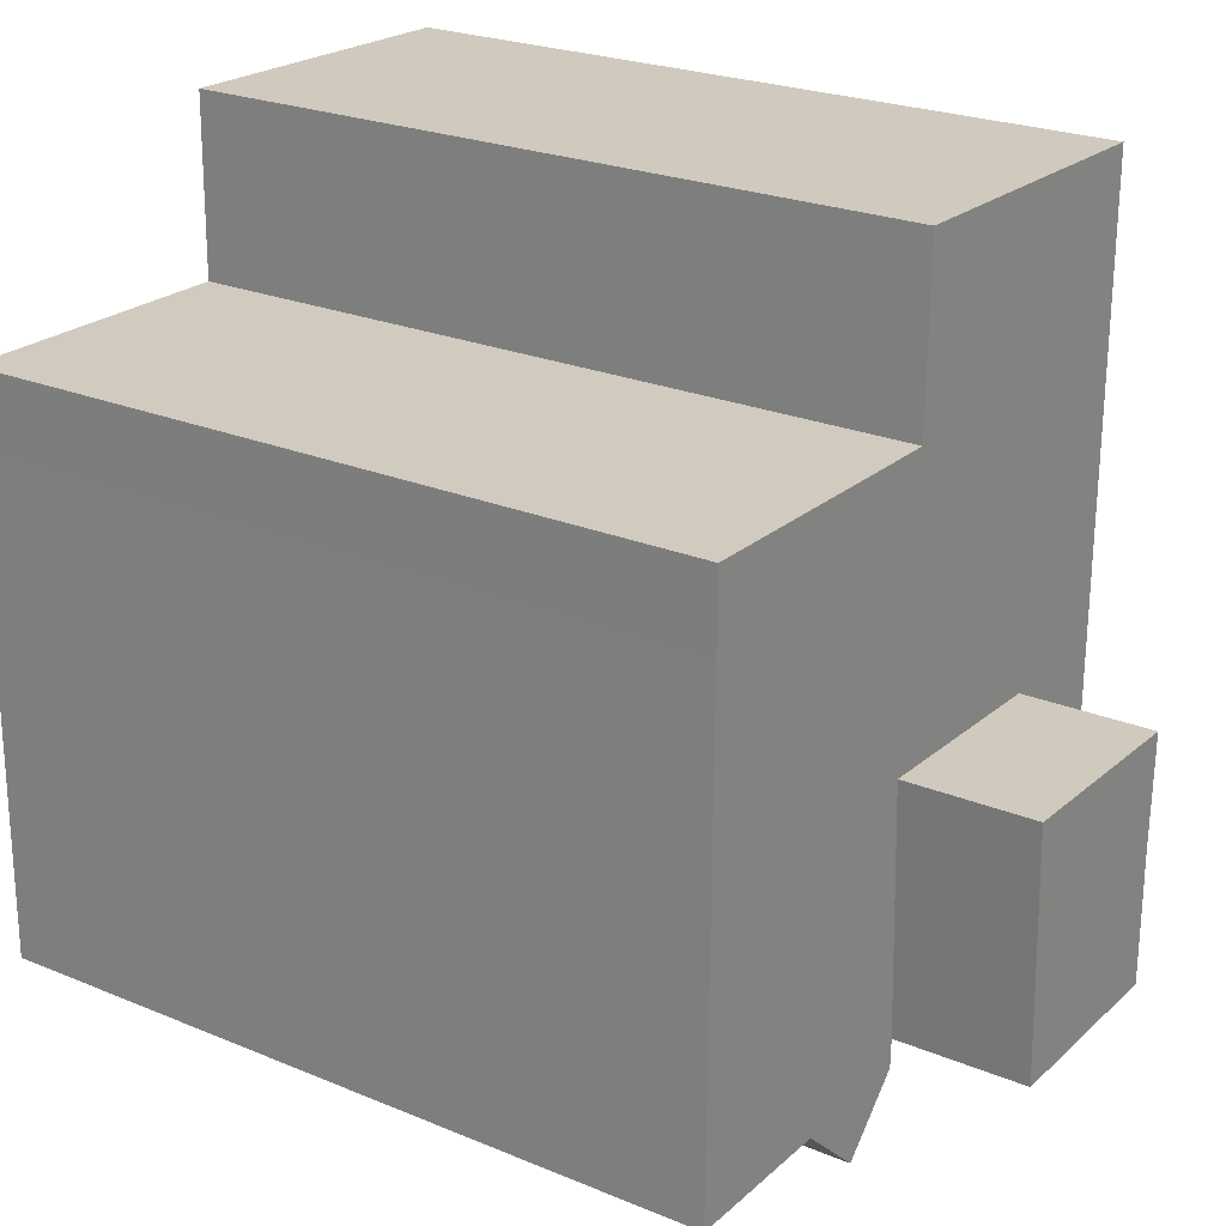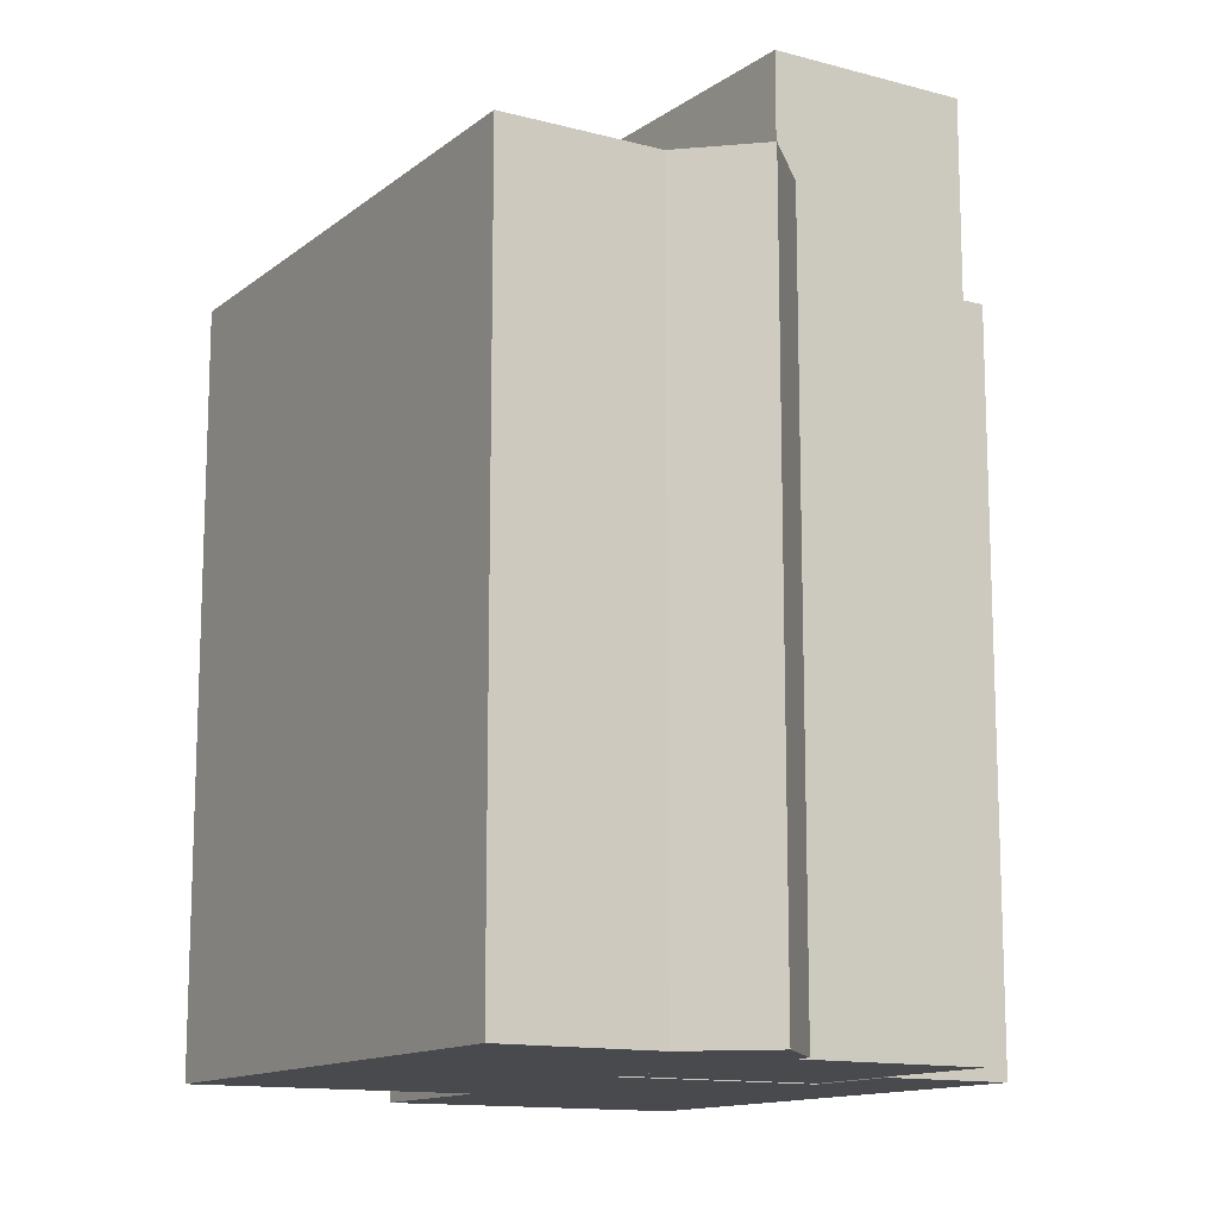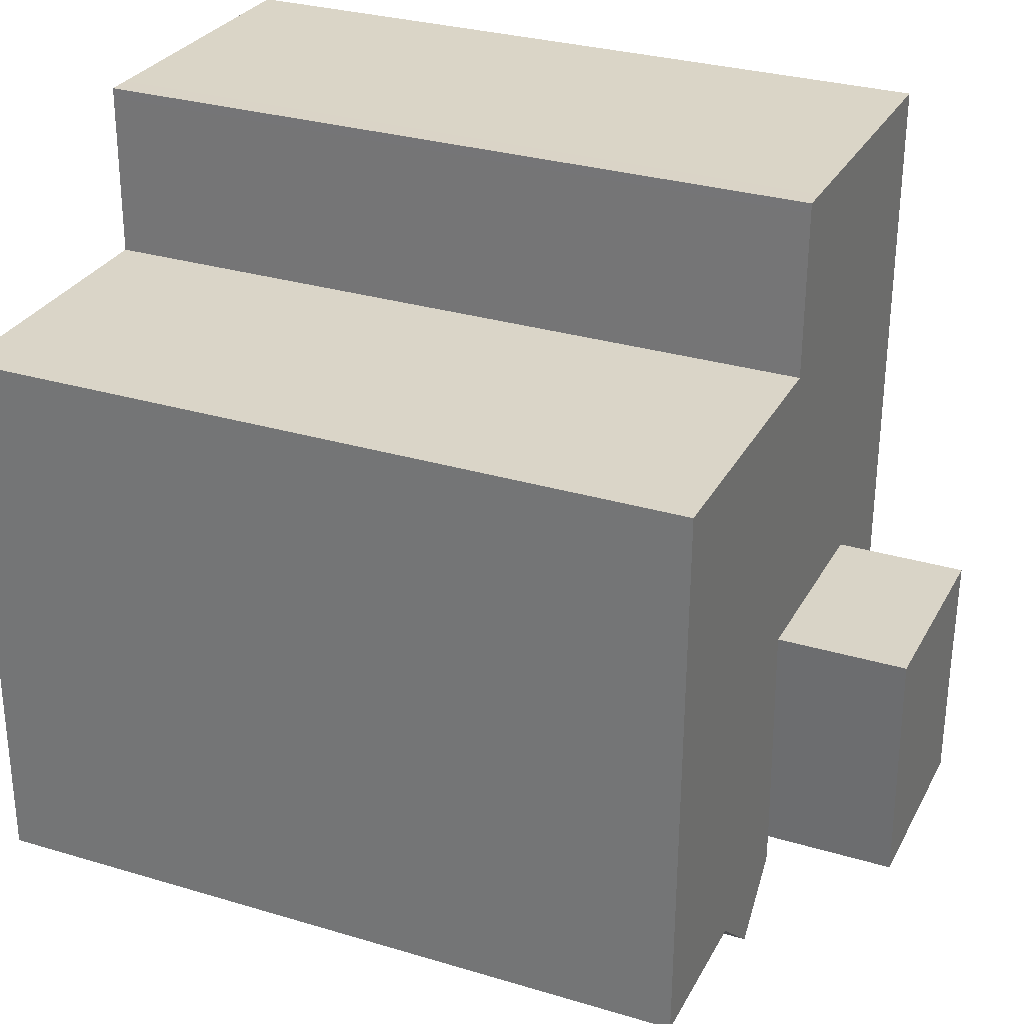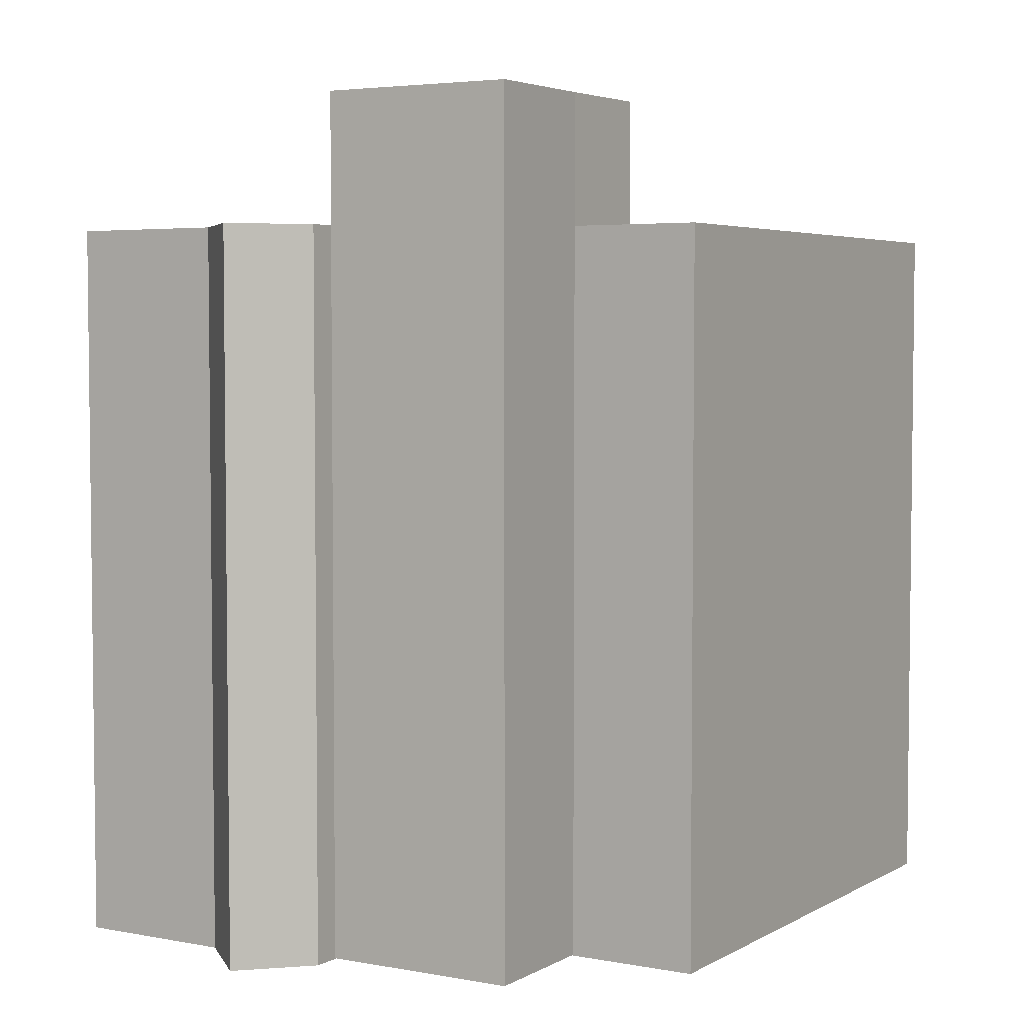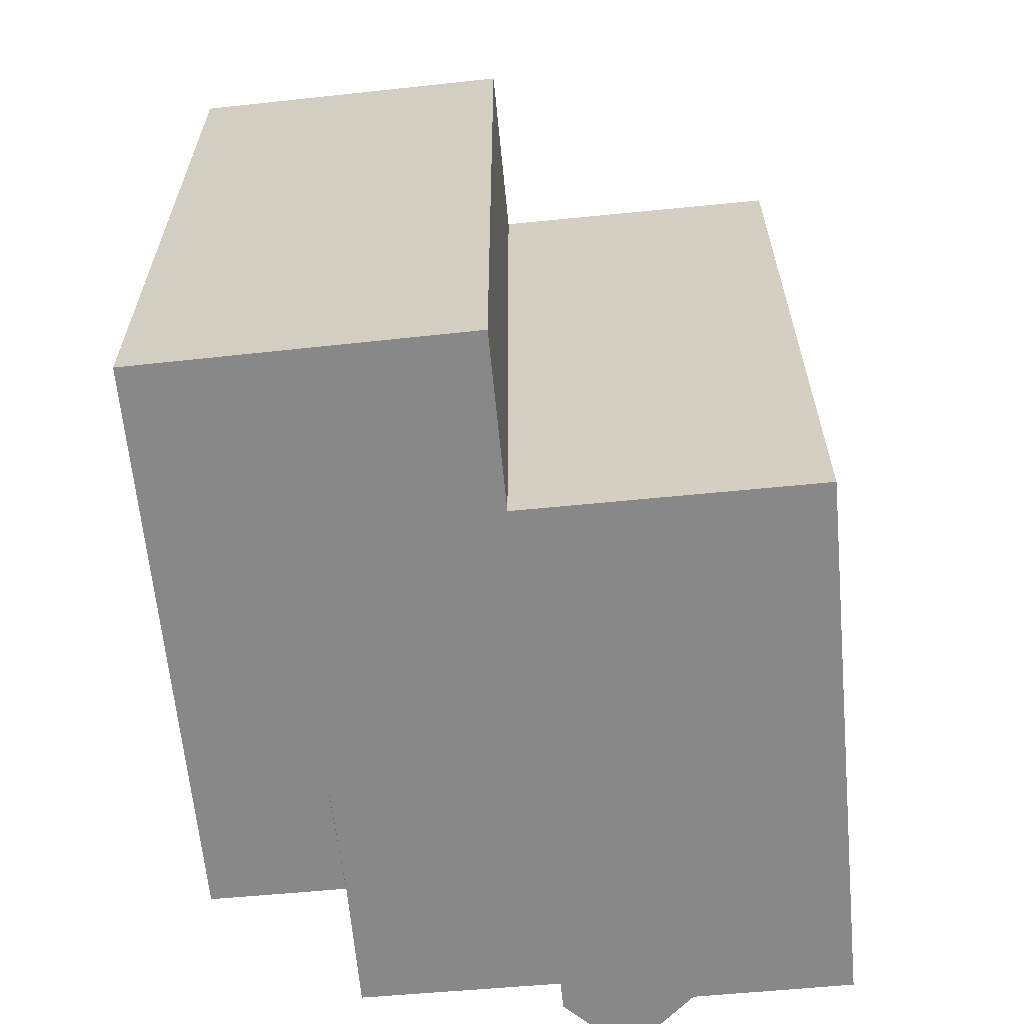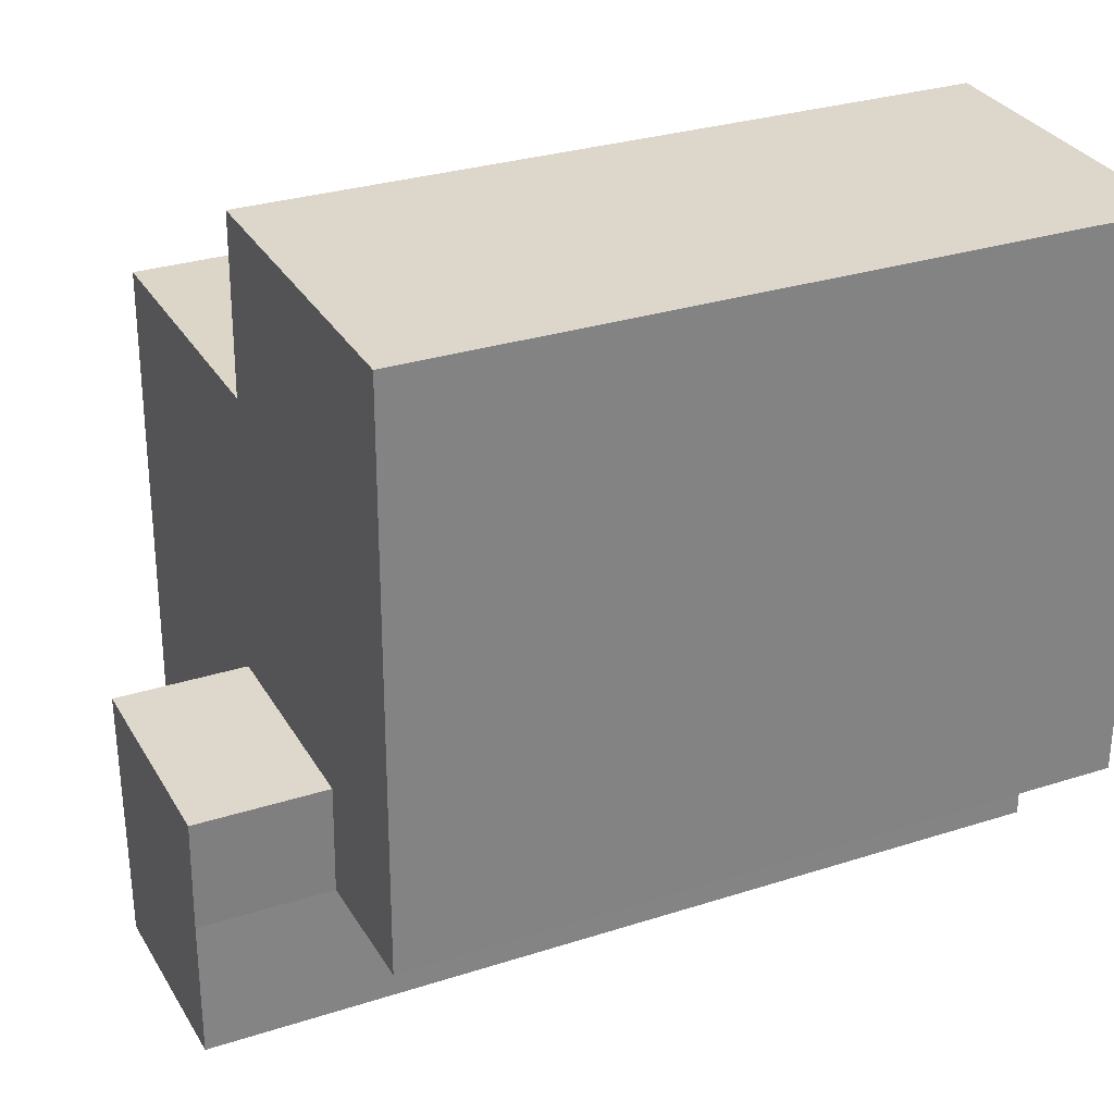
<metadata>
{"format":"obj","ext":"obj","renderer":"f3d","projection":"perspective","resolution":1024,"background":"white","views":[{"elev":24.1,"azim":124.5,"up":"+Z"},{"elev":-13.2,"azim":148.3,"up":"+Y"},{"elev":30.2,"azim":113.5,"up":"+Z"},{"elev":4.2,"azim":-149.2,"up":"+Y"},{"elev":-62.7,"azim":4.8,"up":"+Y"},{"elev":29.3,"azim":-115.5,"up":"+Z"}]}
</metadata>
<code>
v  3.095 6.493e-16 -10.6
v  7.796 9.952e-16 -16.25
v  8.011 6.397e-16 -10.45
v  3.173 8.051e-16 -13.15
v  3.175 9.965e-16 -16.27
v  3.173 -0.02 -13.15
v  3.095 -0.02 -10.6
v  0.09402 -0.02 -13.18
v  3.674 -0.02 0.09289
v  0 -0.02 -1.225e-18
v  7.009 -0.02 0.1764
v  8.011 -0.02 -10.45
v  7.614 -0.02 -3.894
v  7.563 -0.02 0.1909
v  7.566 -0.02 -0.03695
v  8.601 -0.02 -3.878
v  10.43 -0.02 -3.847
v  7.796 -0.02 -16.25
v  11.3 -0.02 -3.833
v  14.42 -0.02 -3.781
v  7.813 -0.02 -16.91
v  9.261 -0.02 -18.34
v  10.84 -0.02 -16.88
v  14.43 -0.02 -5.555
v  14.49 -0.02 -11.62
v  14.55 -0.02 -16.83
v  0.0003625 16.99 -0.000539
v  3.674 16.99 0.09235
v  7.009 16.99 0.1759
v  7.563 16.99 0.1904
v  7.566 16.99 -0.03749
v  7.614 16.99 -3.894
v  8.601 16.99 -3.878
v  10.43 16.99 -3.848
v  11.3 16.99 -3.833
v  3.095 20.02 -10.6
v  3.173 20.02 -13.15
v  8.011 20.02 -10.45
v  7.796 20.02 -16.25
v  3.175 20.02 -16.27
v  0.09438 16.99 -13.18
v  3.173 16.99 -13.15
v  14.42 16.99 -3.782
v  14.43 16.99 -5.555
v  14.49 16.99 -11.62
v  14.55 16.99 -16.83
v  10.84 16.99 -16.88
v  9.261 16.99 -18.34
v  7.814 16.99 -16.92
v  7.796 16.99 -16.25
v  8.011 16.99 -10.45
v  3.095 16.99 -10.6
g defaultobject
f 1 2 3
f 2 1 4
f 2 4 5
f 6 7 8
f 8 9 10
f 9 8 11
f 11 8 7
f 11 7 12
f 11 12 13
f 11 13 14
f 14 13 15
f 13 12 16
f 16 12 17
f 17 12 18
f 17 18 19
f 19 18 20
f 20 18 21
f 20 21 22
f 20 22 23
f 20 23 24
f 24 23 25
f 25 23 26
f 9 27 10
f 27 9 28
f 11 28 9
f 28 11 29
f 14 29 11
f 29 14 30
f 15 30 14
f 30 15 31
f 13 31 15
f 31 13 32
f 16 32 13
f 32 16 33
f 17 33 16
f 33 17 34
f 19 34 17
f 34 19 35
f 36 4 1
f 4 36 37
f 3 36 1
f 36 3 38
f 2 38 3
f 38 2 39
f 40 2 5
f 2 40 39
f 37 5 4
f 5 37 40
f 41 6 8
f 6 41 42
f 27 8 10
f 8 27 41
f 20 35 19
f 35 20 43
f 24 43 20
f 43 24 44
f 25 44 24
f 44 25 45
f 26 45 25
f 45 26 46
f 47 26 23
f 26 47 46
f 22 47 23
f 47 22 48
f 49 22 21
f 22 49 48
f 50 21 18
f 21 50 49
f 51 18 12
f 18 51 50
f 52 12 7
f 12 52 51
f 6 52 7
f 52 6 42
f 37 39 40
f 39 37 36
f 39 36 38
f 49 47 48
f 47 49 50
f 47 50 51
f 47 51 46
f 46 51 45
f 27 42 41
f 42 27 52
f 52 27 51
f 51 27 45
f 45 27 32
f 32 27 31
f 31 27 28
f 31 28 29
f 31 29 30
f 32 44 45
f 44 32 33
f 44 33 34
f 44 34 35
f 44 35 43

</code>
